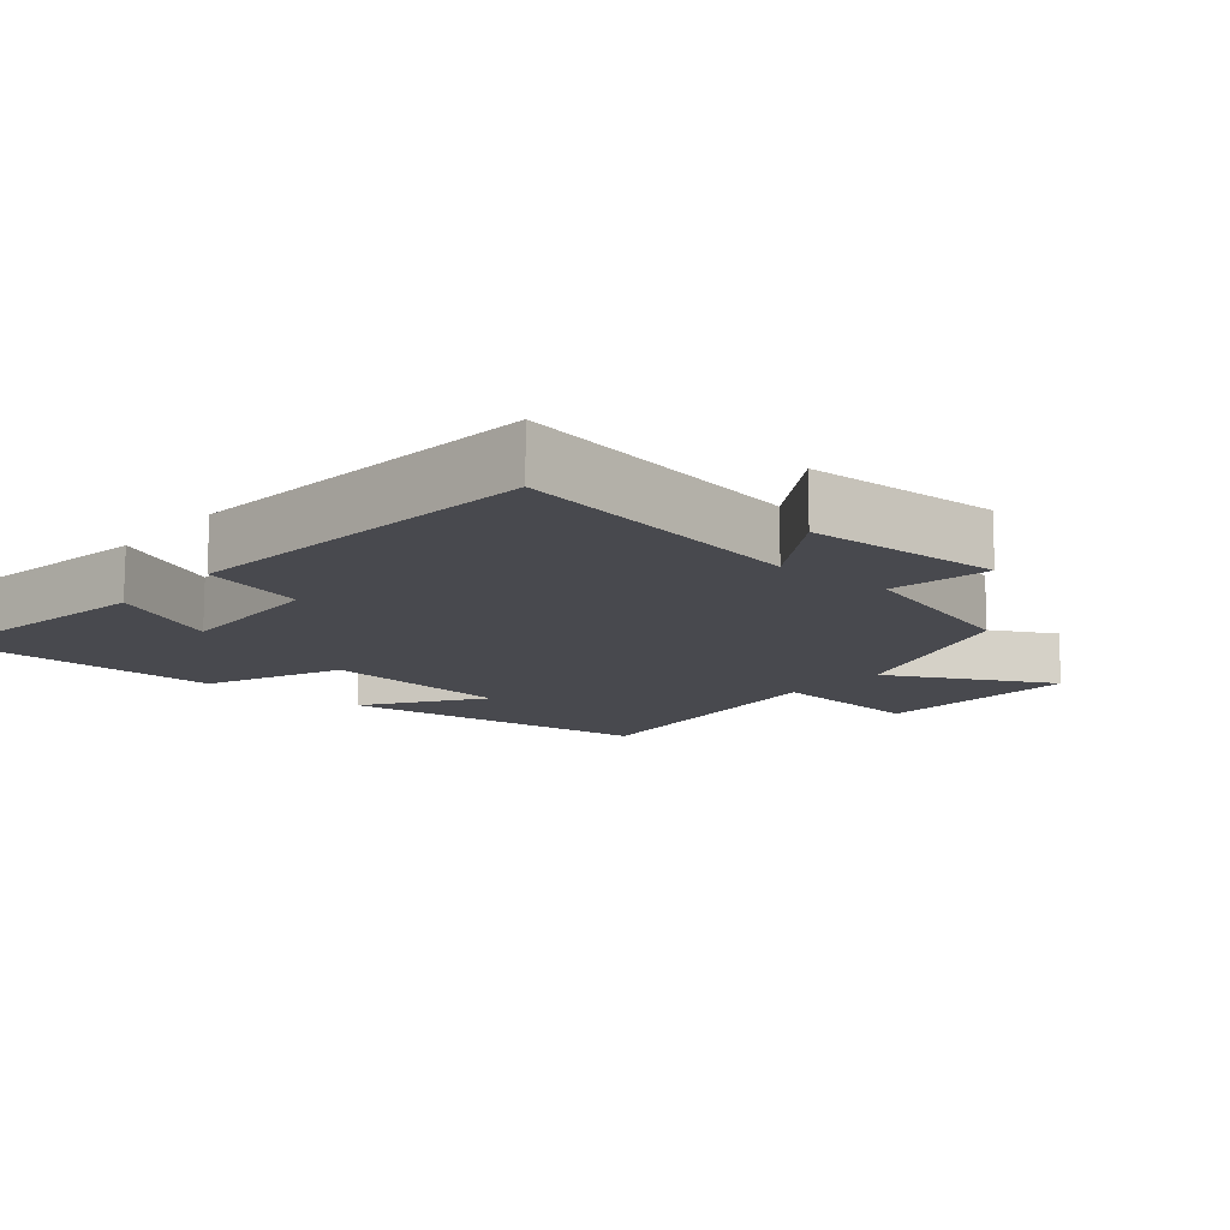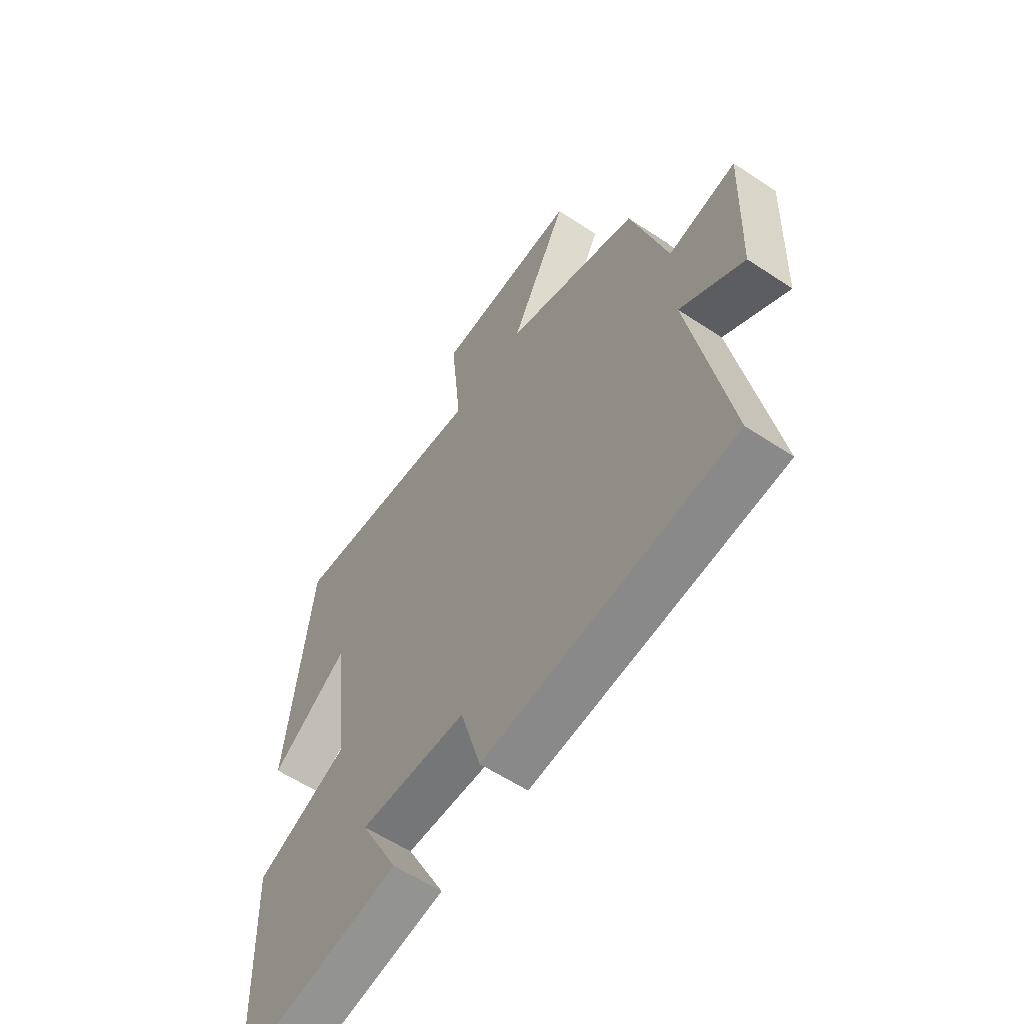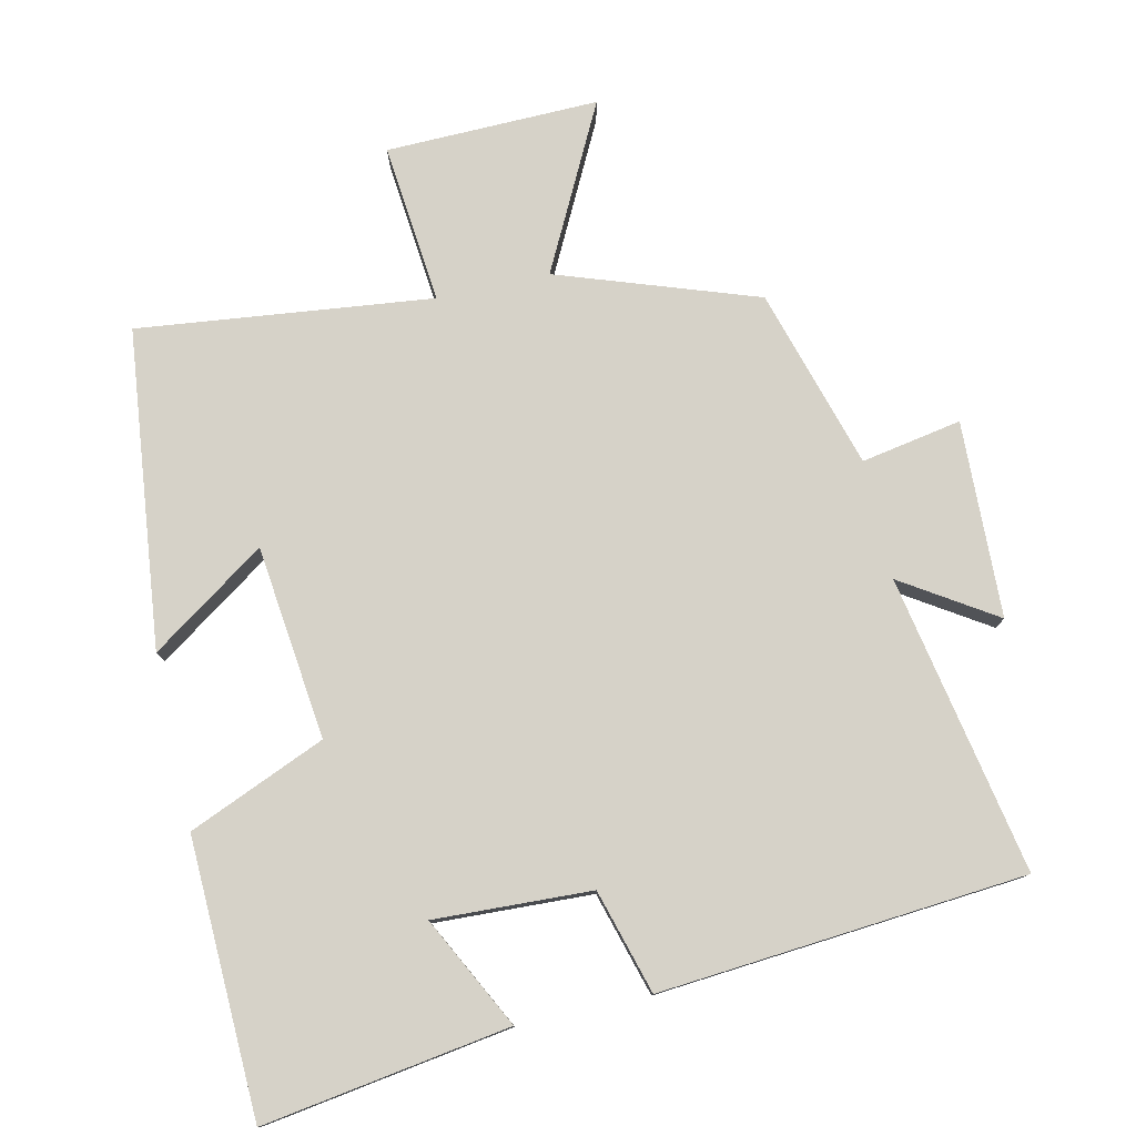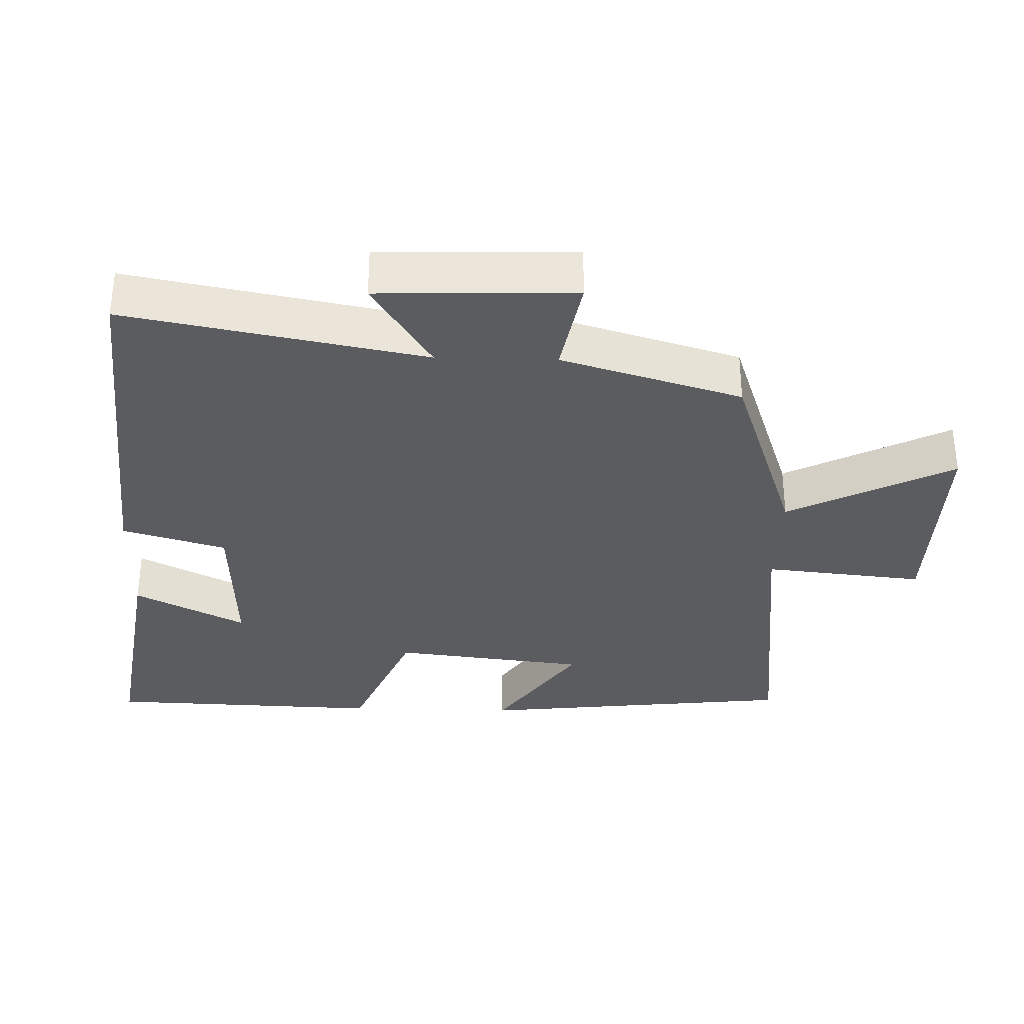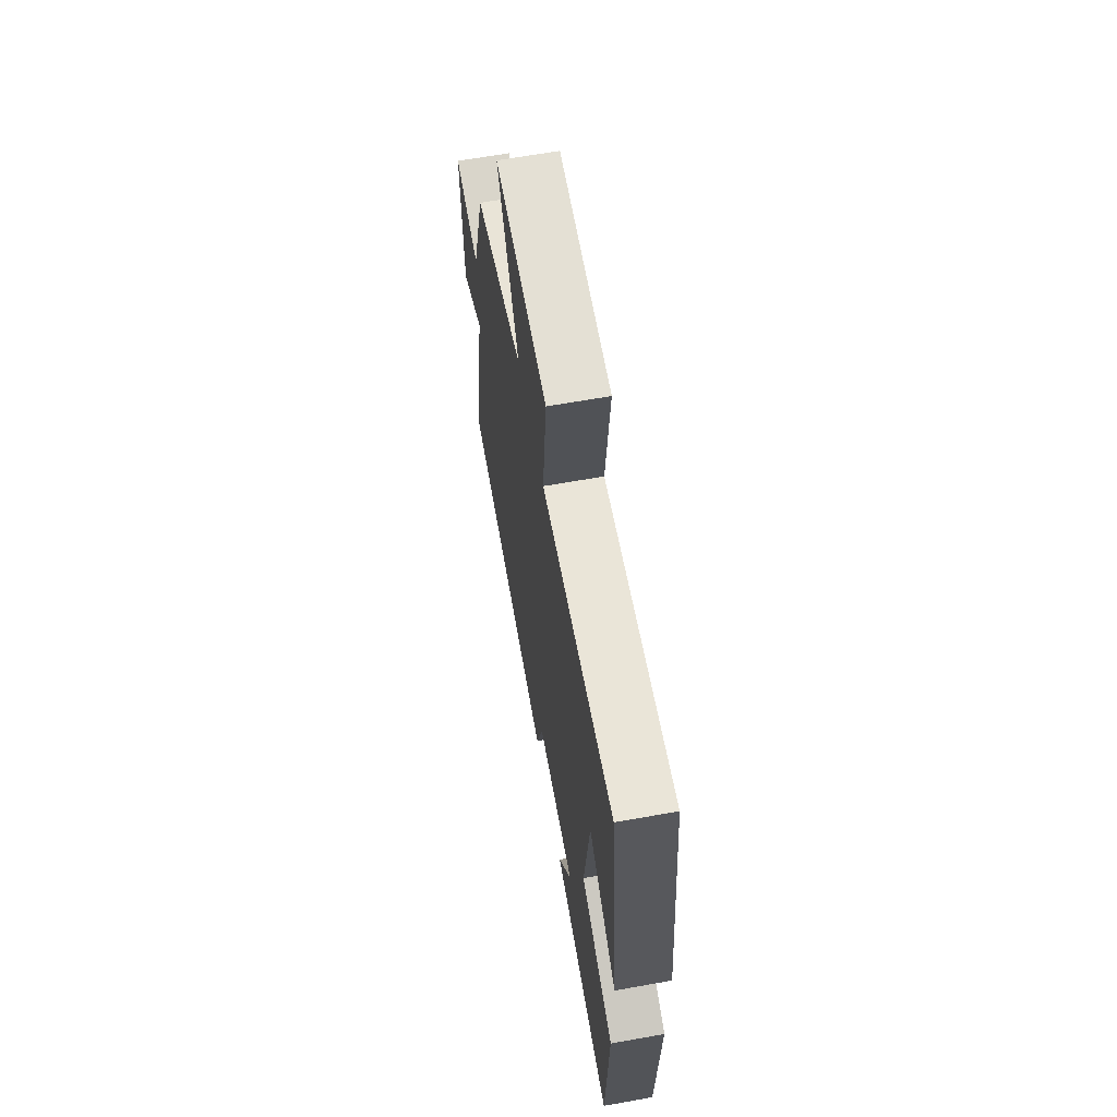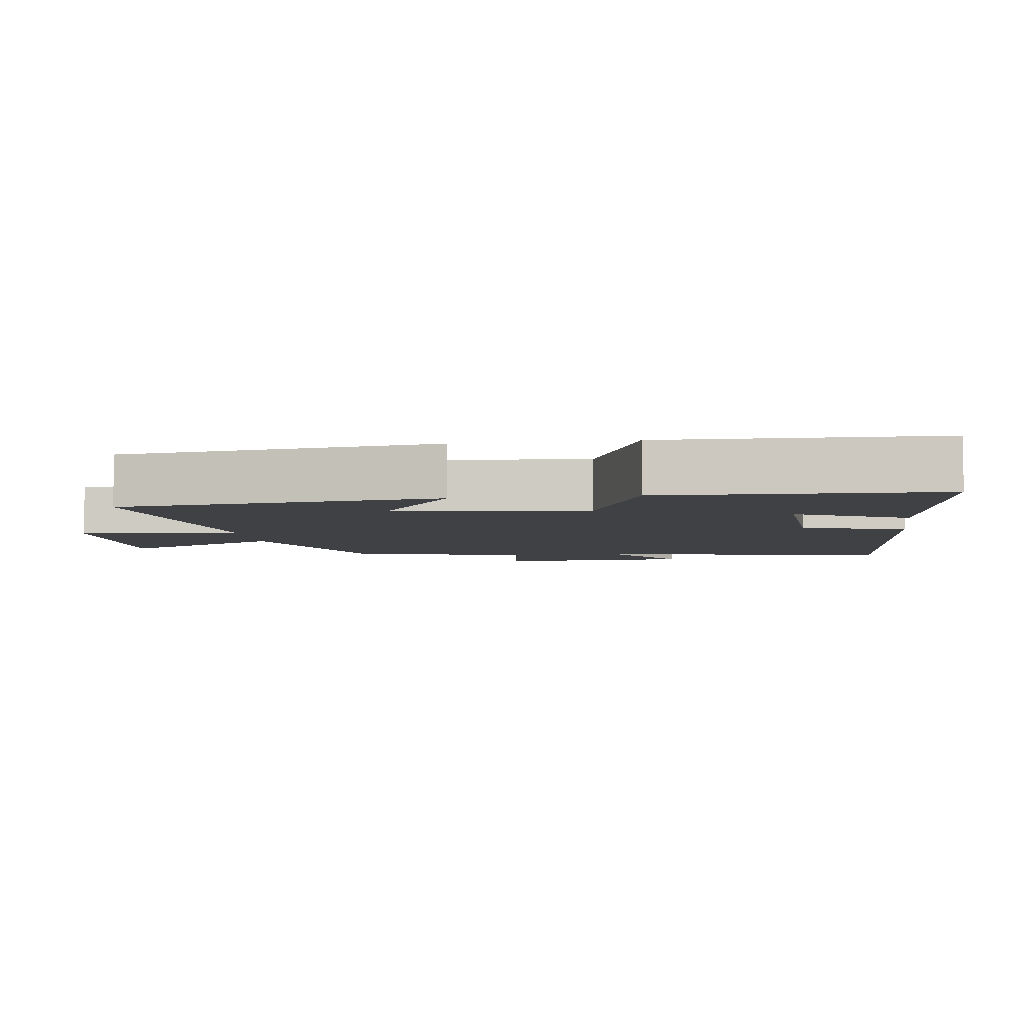
<metadata>
{"format":"obj","ext":"obj","renderer":"f3d","projection":"perspective","resolution":1024,"background":"white","views":[{"elev":-12.6,"azim":-130.2,"up":"+Y"},{"elev":-59.0,"azim":-124.3,"up":"+Z"},{"elev":78.2,"azim":167.4,"up":"+Y"},{"elev":-33.6,"azim":-91.7,"up":"+Y"},{"elev":64.9,"azim":79.8,"up":"+Z"},{"elev":-5.3,"azim":98.3,"up":"+Y"}]}
</metadata>
<code>
v -0.423 0.07 0.401
v -0.137 0.07 0.5
v -0.258 0.07 0.736
v 0.048 0.07 0.73
v 0.025 0.07 0.5
v 0.448 0.07 0.549
v 0.5 0.07 0.091
v 0.335 0.07 0.204
v 0.303 0.07 -0.074
v 0.5 0.07 -0.157
v 0.487 0.07 -0.554
v 0.133 0.07 -0.5
v 0.214 0.07 -0.341
v -0.012 0.07 -0.351
v -0.055 0.07 -0.5
v -0.581 0.07 -0.456
v -0.5 0.07 -0.028
v -0.634 0.07 -0.114
v -0.644 0.07 0.168
v -0.5 0.07 0.142
v -0.423 0 0.401
v -0.137 0 0.5
v -0.258 0 0.736
v 0.048 0 0.73
v 0.025 0 0.5
v 0.448 0 0.549
v 0.5 0 0.091
v 0.335 0 0.204
v 0.303 0 -0.074
v 0.5 0 -0.157
v 0.487 0 -0.554
v 0.133 0 -0.5
v 0.214 0 -0.341
v -0.012 0 -0.351
v -0.055 0 -0.5
v -0.581 0 -0.456
v -0.5 0 -0.028
v -0.634 0 -0.114
v -0.644 0 0.168
v -0.5 0 0.142
f 17 18 19 20
f 17 20 1 2
f 16 17 2
f 15 16 2
f 14 15 2
f 13 14 2
f 10 11 12 13
f 9 10 13
f 8 9 13 2
f 5 6 7 8
f 5 8 2 3
f 3 4 5
f 40 39 38 37
f 22 21 40 37
f 22 37 36
f 22 36 35
f 22 35 34
f 22 34 33
f 33 32 31 30
f 33 30 29
f 22 33 29 28
f 28 27 26 25
f 23 22 28 25
f 25 24 23
f 1 21 22 2
f 2 22 23 3
f 3 23 24 4
f 4 24 25 5
f 5 25 26 6
f 6 26 27 7
f 7 27 28 8
f 8 28 29 9
f 9 29 30 10
f 10 30 31 11
f 11 31 32 12
f 12 32 33 13
f 13 33 34 14
f 14 34 35 15
f 15 35 36 16
f 16 36 37 17
f 17 37 38 18
f 18 38 39 19
f 19 39 40 20
f 20 40 21 1

</code>
